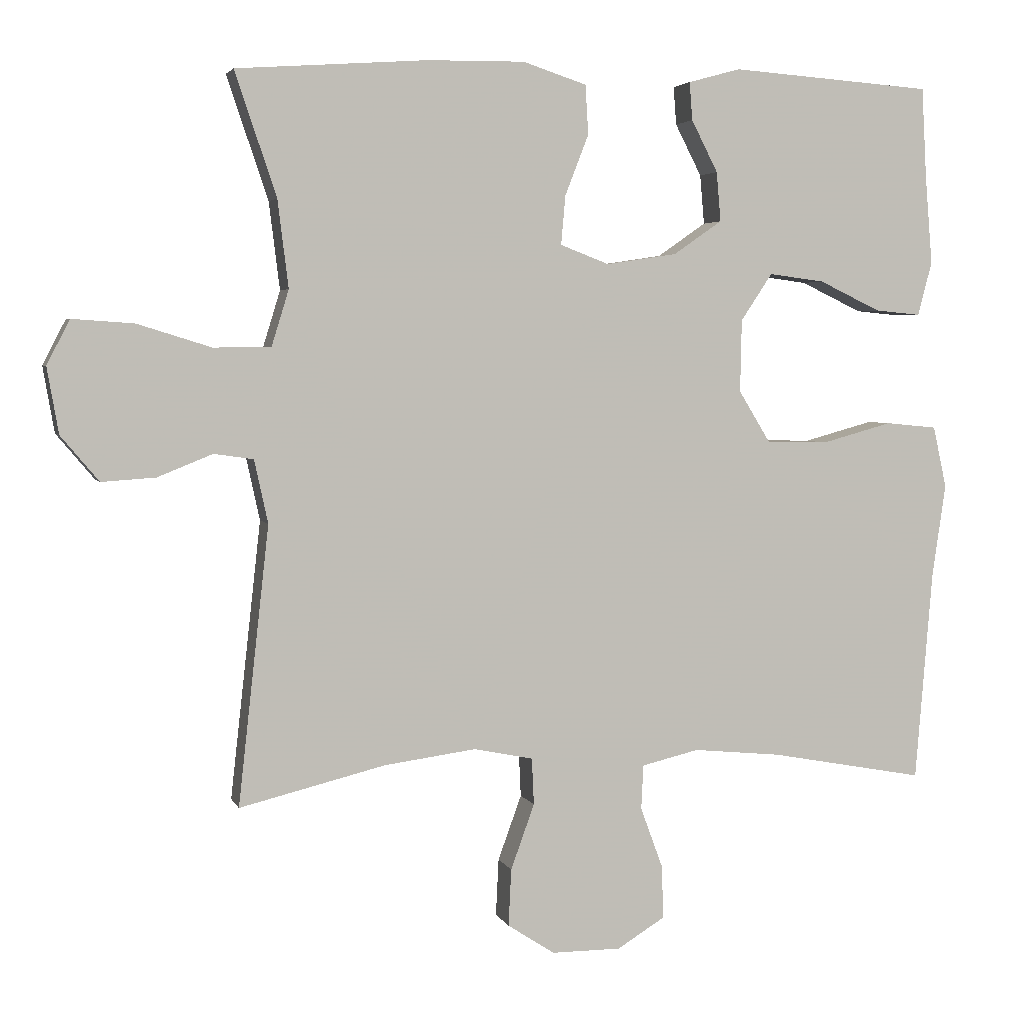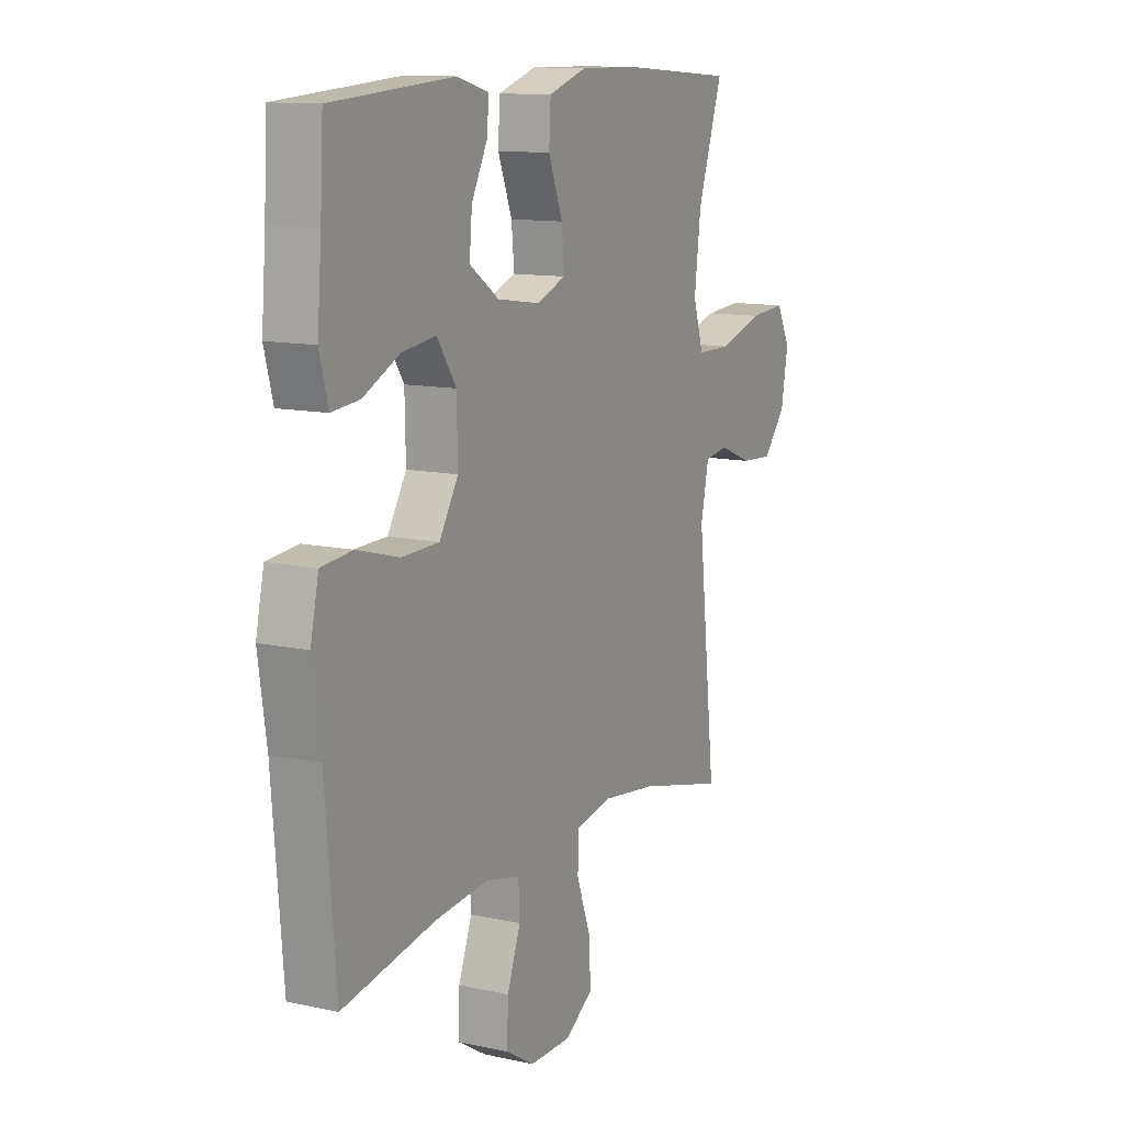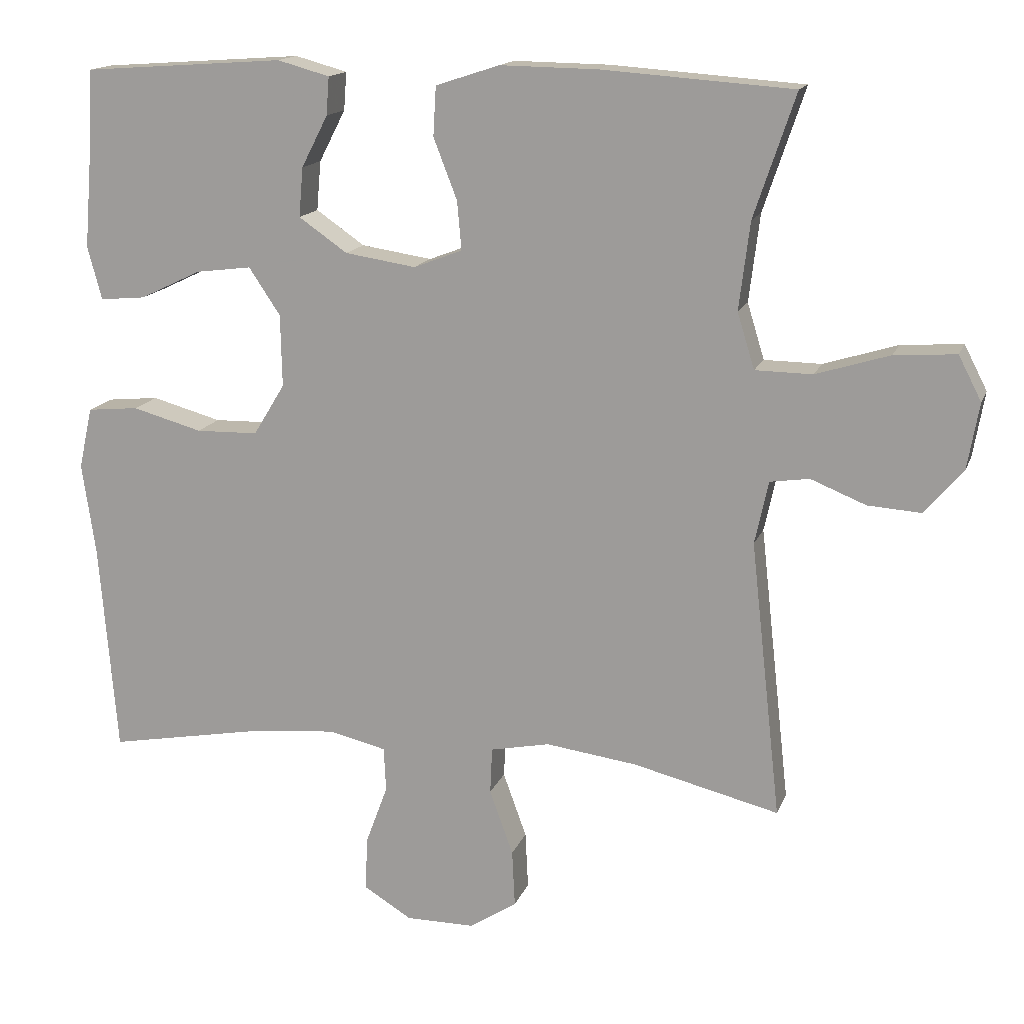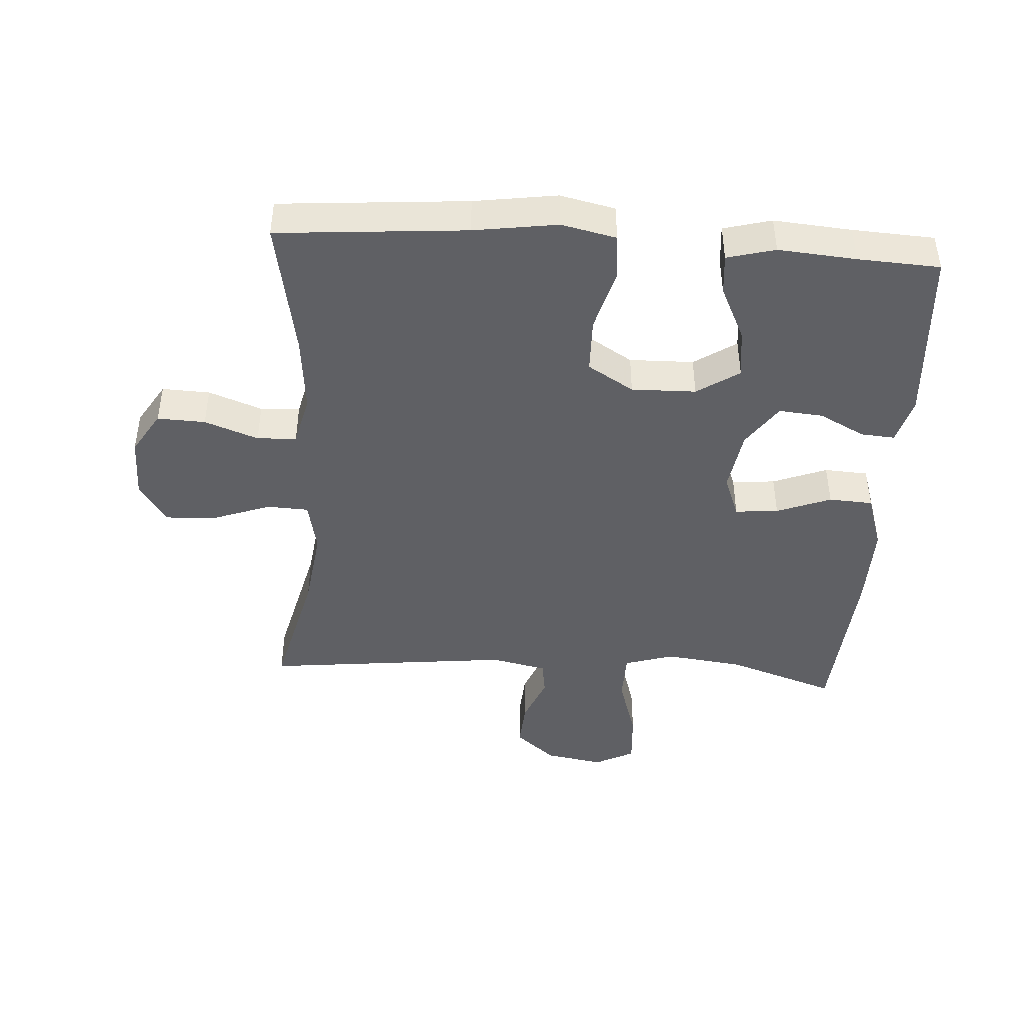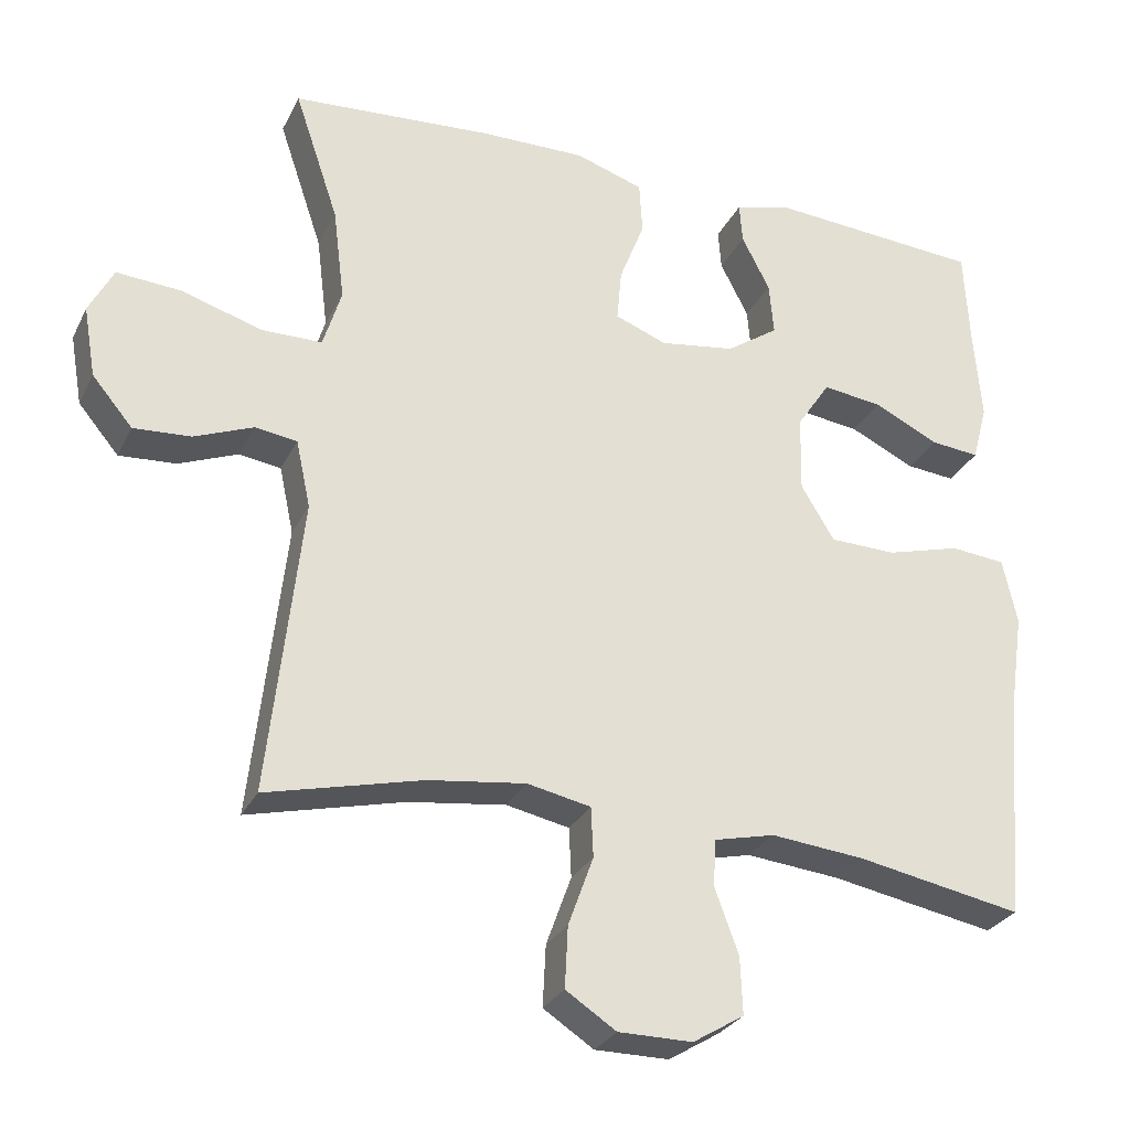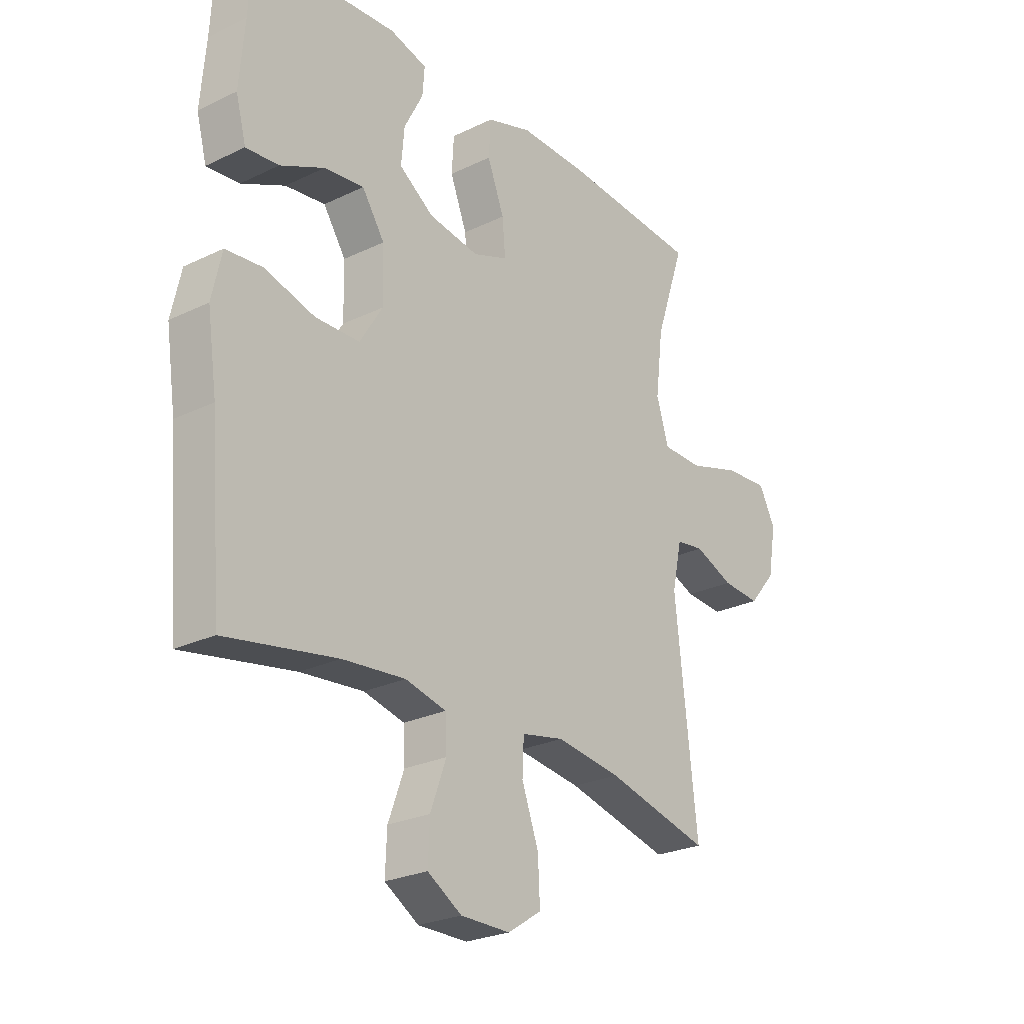
<metadata>
{"format":"obj","ext":"obj","renderer":"f3d","projection":"perspective","resolution":1024,"background":"white","views":[{"elev":3.7,"azim":164.9,"up":"+Z"},{"elev":12.0,"azim":-62.4,"up":"+Z"},{"elev":15.3,"azim":16.3,"up":"+Z"},{"elev":-43.9,"azim":-93.7,"up":"+Y"},{"elev":-28.4,"azim":157.8,"up":"+Z"},{"elev":-25.5,"azim":-52.2,"up":"+Z"}]}
</metadata>
<code>
v -0.5 0.07 -0.5
v -0.524 0.07 -0.205
v -0.543 0.07 -0.075
v -0.524 0.07 0.011
v -0.452 0.07 0.018
v -0.354 0.07 -0.009
v -0.267 0.07 -0.007
v -0.223 0.07 0.065
v -0.225 0.07 0.166
v -0.269 0.07 0.232
v -0.347 0.07 0.222
v -0.433 0.07 0.181
v -0.497 0.07 0.175
v -0.517 0.07 0.25
v -0.507 0.07 0.372
v -0.5 0.07 0.5
v -0.218 0.07 0.52
v -0.145 0.07 0.5
v -0.149 0.07 0.447
v -0.186 0.07 0.375
v -0.192 0.07 0.306
v -0.124 0.07 0.259
v -0.025 0.07 0.244
v 0.043 0.07 0.27
v 0.037 0.07 0.338
v 0.004 0.07 0.423
v 0.008 0.07 0.492
v 0.097 0.07 0.521
v 0.233 0.07 0.519
v 0.5 0.07 0.5
v 0.442 0.07 0.328
v 0.427 0.07 0.206
v 0.451 0.07 0.128
v 0.531 0.07 0.127
v 0.634 0.07 0.159
v 0.72 0.07 0.165
v 0.752 0.07 0.103
v 0.736 0.07 0.011
v 0.683 0.07 -0.052
v 0.608 0.07 -0.047
v 0.531 0.07 -0.016
v 0.476 0.07 -0.024
v 0.457 0.07 -0.112
v 0.5 0.07 -0.5
v 0.296 0.07 -0.45
v 0.168 0.07 -0.433
v 0.085 0.07 -0.45
v 0.082 0.07 -0.515
v 0.115 0.07 -0.606
v 0.119 0.07 -0.686
v 0.053 0.07 -0.729
v -0.044 0.07 -0.729
v -0.111 0.07 -0.688
v -0.108 0.07 -0.613
v -0.077 0.07 -0.529
v -0.08 0.07 -0.467
v -0.16 0.07 -0.448
v -0.283 0.07 -0.46
v -0.5 0 -0.5
v -0.524 0 -0.205
v -0.543 0 -0.075
v -0.524 0 0.011
v -0.452 0 0.018
v -0.354 0 -0.009
v -0.267 0 -0.007
v -0.223 0 0.065
v -0.225 0 0.166
v -0.269 0 0.232
v -0.347 0 0.222
v -0.433 0 0.181
v -0.497 0 0.175
v -0.517 0 0.25
v -0.507 0 0.372
v -0.5 0 0.5
v -0.218 0 0.52
v -0.145 0 0.5
v -0.149 0 0.447
v -0.186 0 0.375
v -0.192 0 0.306
v -0.124 0 0.259
v -0.025 0 0.244
v 0.043 0 0.27
v 0.037 0 0.338
v 0.004 0 0.423
v 0.008 0 0.492
v 0.097 0 0.521
v 0.233 0 0.519
v 0.5 0 0.5
v 0.442 0 0.328
v 0.427 0 0.206
v 0.451 0 0.128
v 0.531 0 0.127
v 0.634 0 0.159
v 0.72 0 0.165
v 0.752 0 0.103
v 0.736 0 0.011
v 0.683 0 -0.052
v 0.608 0 -0.047
v 0.531 0 -0.016
v 0.476 0 -0.024
v 0.457 0 -0.112
v 0.5 0 -0.5
v 0.296 0 -0.45
v 0.168 0 -0.433
v 0.085 0 -0.45
v 0.082 0 -0.515
v 0.115 0 -0.606
v 0.119 0 -0.686
v 0.053 0 -0.729
v -0.044 0 -0.729
v -0.111 0 -0.688
v -0.108 0 -0.613
v -0.077 0 -0.529
v -0.08 0 -0.467
v -0.16 0 -0.448
v -0.283 0 -0.46
f 52 53 54 55
f 52 55 56
f 51 52 56
f 48 49 50 51
f 47 48 51 56
f 46 47 56 57
f 43 44 45
f 42 43 45 46
f 38 39 40 41
f 36 37 38 41
f 34 35 36 41
f 33 34 41 42
f 32 33 42 46
f 28 29 30 31
f 25 26 27 28
f 24 25 28 31
f 23 24 31 32
f 17 18 19 20
f 15 16 17 20
f 15 20 21
f 14 15 21 22
f 11 12 13 14
f 10 11 14 22
f 3 4 5 6
f 2 3 6 7
f 58 1 2 7
f 57 58 7 8
f 23 32 46 57
f 23 57 8 9
f 9 10 22 23
f 113 112 111 110
f 114 113 110
f 114 110 109
f 109 108 107 106
f 114 109 106 105
f 115 114 105 104
f 103 102 101
f 104 103 101 100
f 99 98 97 96
f 99 96 95 94
f 99 94 93 92
f 100 99 92 91
f 104 100 91 90
f 89 88 87 86
f 86 85 84 83
f 89 86 83 82
f 90 89 82 81
f 78 77 76 75
f 78 75 74 73
f 79 78 73
f 80 79 73 72
f 72 71 70 69
f 80 72 69 68
f 64 63 62 61
f 65 64 61 60
f 65 60 59 116
f 66 65 116 115
f 115 104 90 81
f 67 66 115 81
f 81 80 68 67
f 1 59 60 2
f 2 60 61 3
f 3 61 62 4
f 4 62 63 5
f 5 63 64 6
f 6 64 65 7
f 7 65 66 8
f 8 66 67 9
f 9 67 68 10
f 10 68 69 11
f 11 69 70 12
f 12 70 71 13
f 13 71 72 14
f 14 72 73 15
f 15 73 74 16
f 16 74 75 17
f 17 75 76 18
f 18 76 77 19
f 19 77 78 20
f 20 78 79 21
f 21 79 80 22
f 22 80 81 23
f 23 81 82 24
f 24 82 83 25
f 25 83 84 26
f 26 84 85 27
f 27 85 86 28
f 28 86 87 29
f 29 87 88 30
f 30 88 89 31
f 31 89 90 32
f 32 90 91 33
f 33 91 92 34
f 34 92 93 35
f 35 93 94 36
f 36 94 95 37
f 37 95 96 38
f 38 96 97 39
f 39 97 98 40
f 40 98 99 41
f 41 99 100 42
f 42 100 101 43
f 43 101 102 44
f 44 102 103 45
f 45 103 104 46
f 46 104 105 47
f 47 105 106 48
f 48 106 107 49
f 49 107 108 50
f 50 108 109 51
f 51 109 110 52
f 52 110 111 53
f 53 111 112 54
f 54 112 113 55
f 55 113 114 56
f 56 114 115 57
f 57 115 116 58
f 58 116 59 1

</code>
